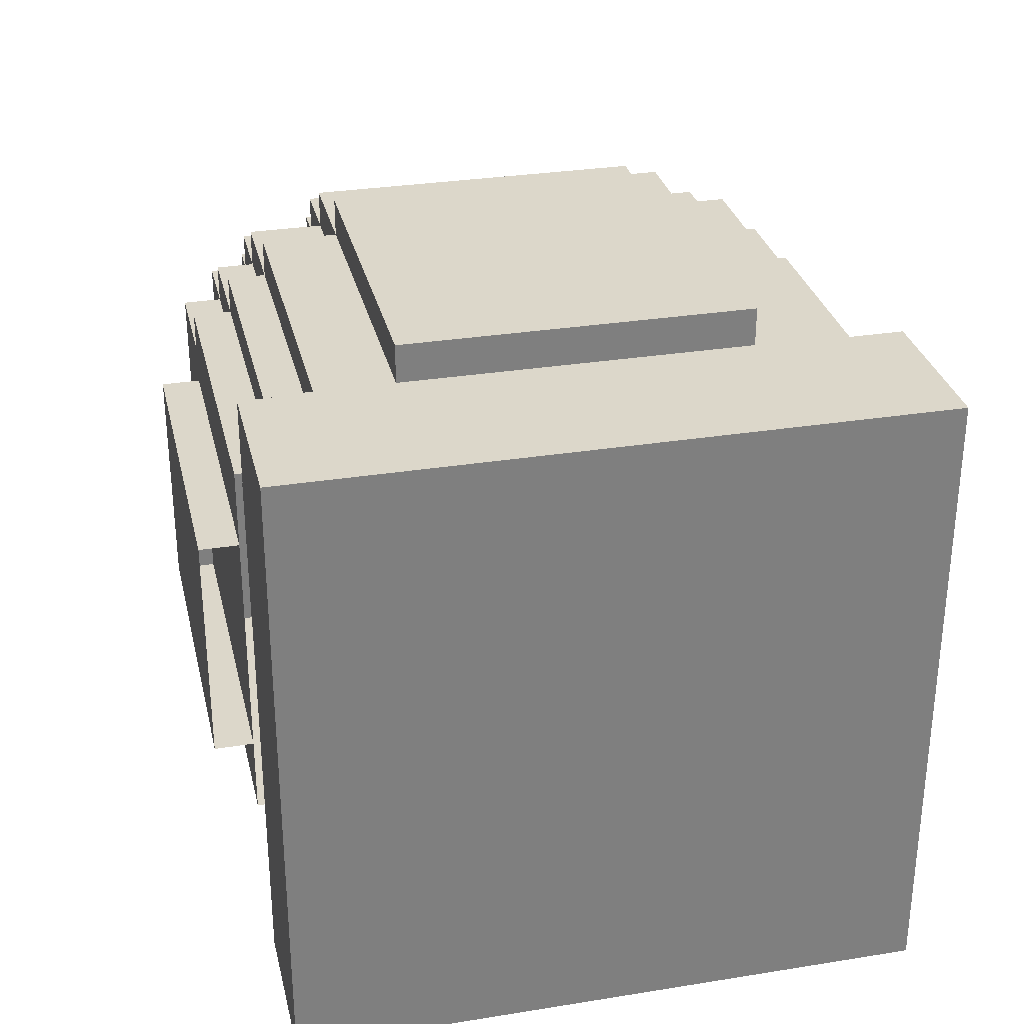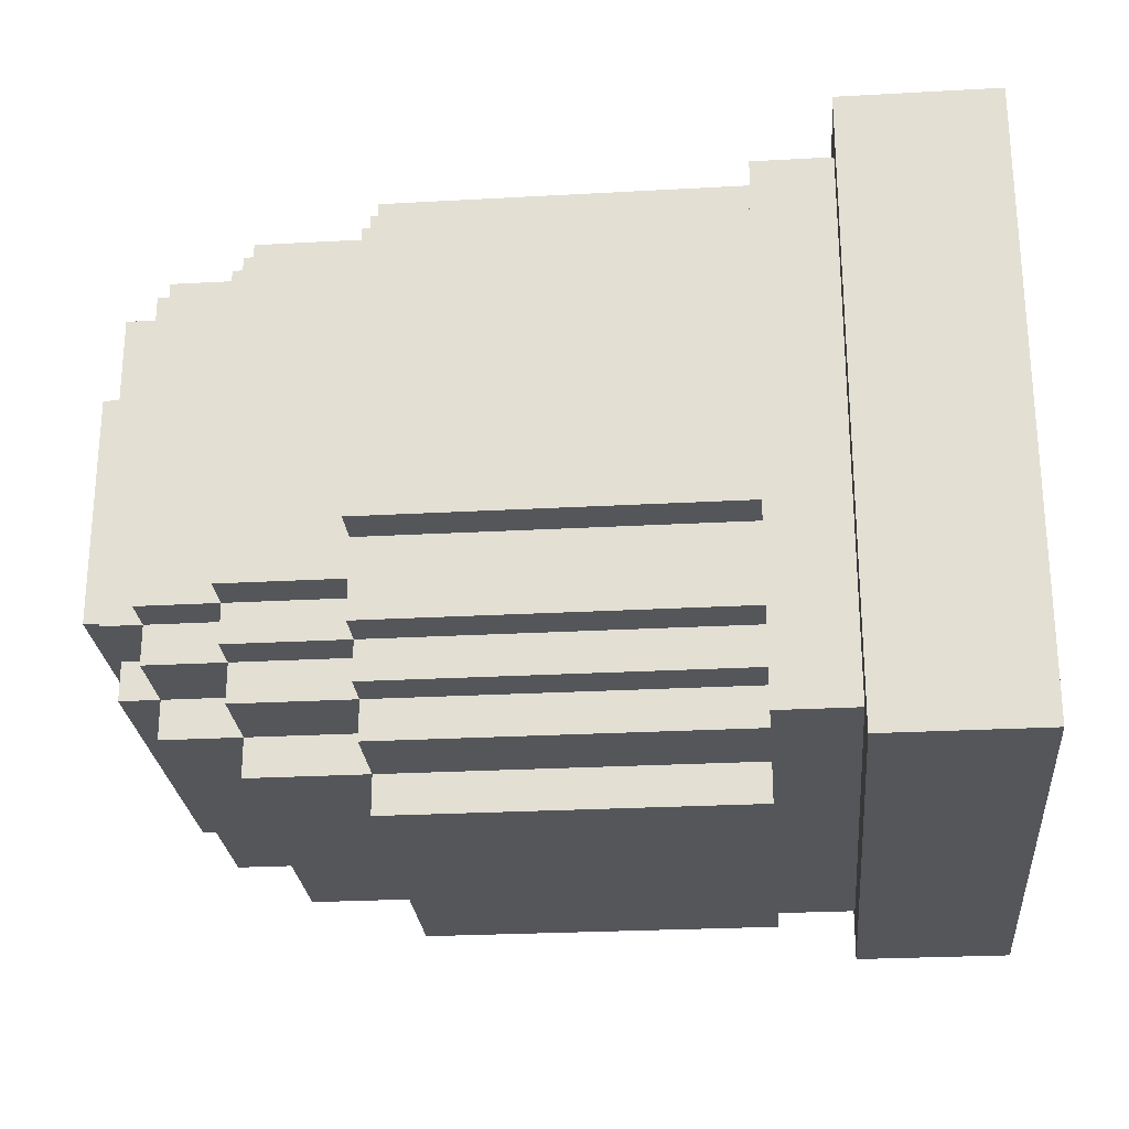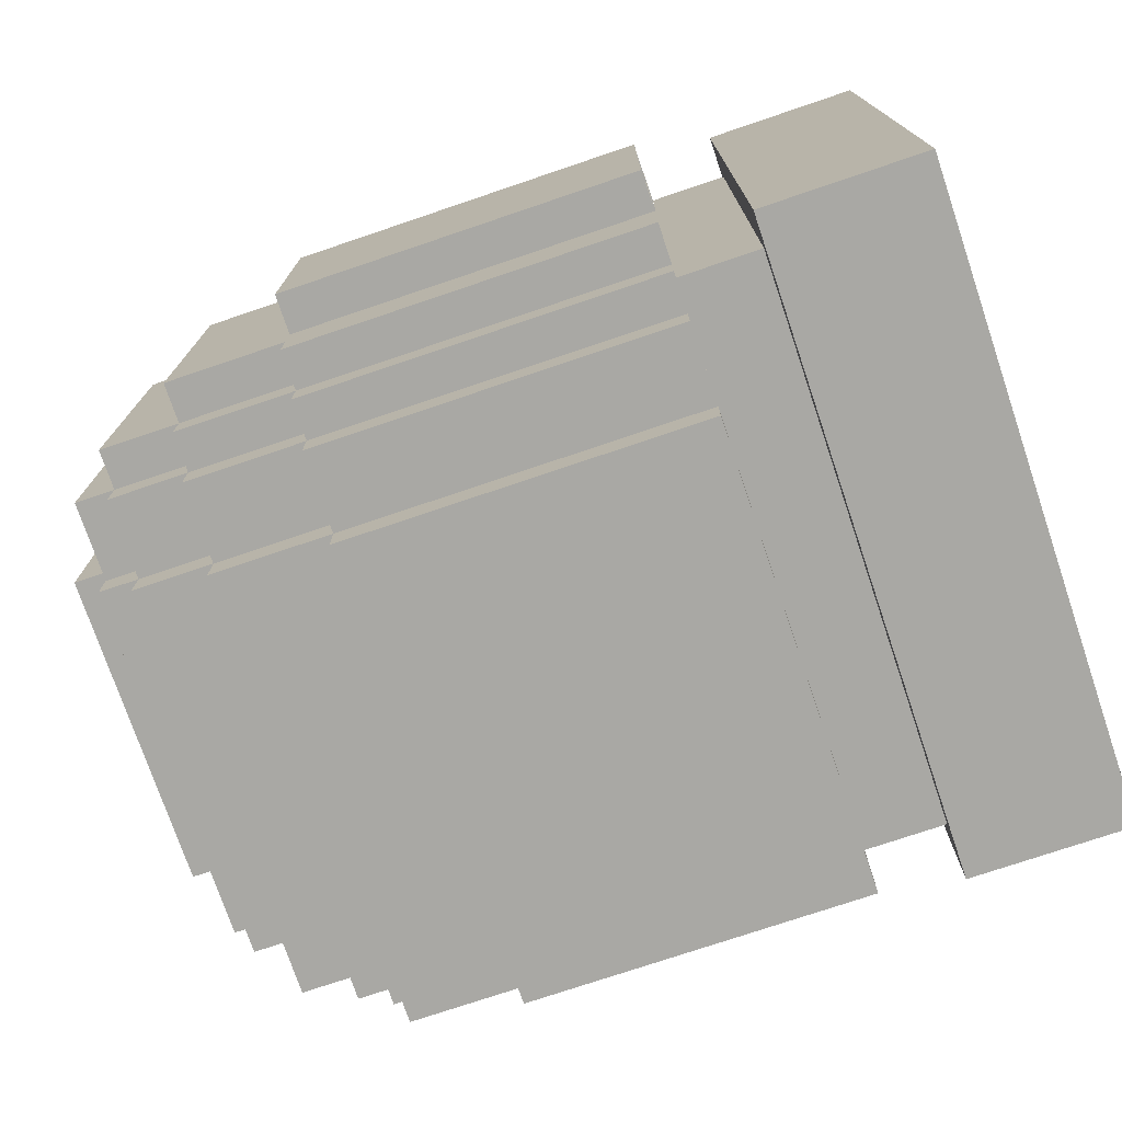
<metadata>
{"format":"obj","ext":"obj","renderer":"f3d","projection":"perspective","resolution":1024,"background":"white","views":[{"elev":30.6,"azim":-103.0,"up":"+Z"},{"elev":-25.7,"azim":-174.9,"up":"+Z"},{"elev":-75.0,"azim":-161.3,"up":"+Z"}]}
</metadata>
<code>
g Autoaim_Rocketlauncher_Rocket
v 0.05773 -0.1272 0.06893
v -0.06942 -0.113 0.06893
v 0.05773 -0.113 0.06893
v -0.06942 -0.1272 0.06893
v 0.1001 -0.0989 0.06893
v 0.05773 -0.0989 0.06893
v 0.1001 -0.113 0.06893
v 0.1284 -0.07064 0.06893
v 0.1001 -0.07064 0.06893
v 0.1284 -0.0989 0.06893
v 0.1425 0.05651 0.06893
v 0.1284 0.05651 0.06893
v 0.1425 -0.07064 0.06893
v 0.1001 0.08477 0.06893
v 0.1284 0.08477 0.06893
v 0.1001 0.05651 0.06893
v 0.05773 0.08477 0.06893
v 0.1001 0.0989 0.06893
v 0.05773 0.0989 0.06893
v -0.06942 0.0989 0.06893
v 0.05773 0.113 0.06893
v -0.06942 0.113 0.06893
v 0.1001 -0.113 0.05481
v 0.05773 -0.1272 0.05481
v 0.05773 -0.113 0.05481
v 0.1001 -0.1272 0.05481
v 0.1142 -0.0989 0.05481
v 0.1001 -0.0989 0.05481
v 0.1142 -0.113 0.05481
v 0.05773 -0.113 0.08306
v -0.06942 -0.0989 0.08306
v 0.05773 -0.0989 0.08306
v -0.06942 -0.113 0.08306
v 0.1001 -0.07064 0.08306
v 0.1001 -0.0989 0.08306
v 0.05773 -0.07064 0.08306
v 0.1001 0.05651 0.08306
v 0.1284 -0.07064 0.08306
v 0.1284 0.05651 0.08306
v 0.05773 0.05651 0.08306
v 0.1001 0.08477 0.08306
v 0.05773 0.08477 0.08306
v -0.06942 0.0989 0.08306
v 0.05773 0.0989 0.08306
v -0.06942 0.08477 0.08306
v 0.05773 -0.0989 0.09719
v -0.06942 -0.07064 0.09719
v 0.05773 -0.07064 0.09719
v -0.06942 -0.0989 0.09719
v 0.1001 0.05651 0.09719
v 0.05773 0.05651 0.09719
v 0.1001 -0.07064 0.09719
v -0.06942 0.05651 0.09719
v 0.05773 0.08477 0.09719
v -0.06942 0.08477 0.09719
v -0.09767 0.0989 0.09719
v -0.06942 0.0989 0.09719
v -0.09767 -0.0989 0.09719
v 0.1425 -0.07064 0.05481
v 0.1284 -0.08477 0.05481
v 0.1284 -0.07064 0.05481
v 0.1425 -0.08477 0.05481
v 0.05773 0.05651 0.1113
v -0.06942 -0.07064 0.1113
v -0.06942 0.05651 0.1113
v 0.05773 -0.07064 0.1113
v 0.1566 0.05651 0.04068
v 0.1425 -0.05651 0.04068
v 0.1425 0.05651 0.04068
v 0.1566 -0.05651 0.04068
v 0.1425 0.08477 0.05481
v 0.1284 0.05651 0.05481
v 0.1284 0.08477 0.05481
v 0.1425 0.05651 0.05481
v 0.1001 0.08477 0.05481
v 0.1284 0.0989 0.05481
v 0.1001 0.0989 0.05481
v 0.05773 0.0989 0.05481
v 0.1001 0.113 0.05481
v 0.05773 0.113 0.05481
v -0.06942 0.113 0.04068
v 0.05773 0.1272 0.04068
v 0.05773 0.113 0.04068
v -0.06942 0.1272 0.04068
v -0.1542 -0.113 0.1113
v -0.09767 -0.0989 0.1113
v -0.09767 -0.113 0.1113
v -0.09767 0.0989 0.1113
v -0.1542 0.113 0.1113
v -0.09767 0.113 0.1113
v -0.06942 -0.113 -0.07235
v 0.05773 -0.1272 -0.07235
v 0.05773 -0.113 -0.07235
v -0.06942 -0.1272 -0.07235
v 0.1001 -0.0989 -0.07235
v 0.1001 -0.113 -0.07235
v 0.05773 -0.0989 -0.07235
v 0.1284 -0.07064 -0.07235
v 0.1284 -0.0989 -0.07235
v 0.1001 -0.07064 -0.07235
v 0.1425 -0.07064 -0.07235
v 0.1284 0.05651 -0.07235
v 0.1425 0.05651 -0.07235
v 0.1284 0.08477 -0.07235
v 0.1001 0.05651 -0.07235
v 0.1001 0.08477 -0.07235
v 0.1001 0.0989 -0.07235
v 0.05773 0.08477 -0.07235
v 0.05773 0.0989 -0.07235
v -0.06942 0.113 -0.07235
v 0.05773 0.113 -0.07235
v -0.06942 0.09889 -0.07235
v 0.1001 -0.113 -0.05822
v 0.05773 -0.1272 -0.05822
v 0.1001 -0.1272 -0.05822
v 0.05773 -0.113 -0.05822
v 0.1142 -0.0989 -0.05822
v 0.1142 -0.113 -0.05822
v 0.1001 -0.0989 -0.05822
v -0.06942 -0.0989 -0.08647
v 0.05773 -0.113 -0.08647
v 0.05773 -0.0989 -0.08647
v -0.06942 -0.113 -0.08647
v 0.1001 -0.07064 -0.08647
v 0.1001 -0.0989 -0.08647
v 0.05773 -0.07064 -0.08647
v 0.1284 -0.07064 -0.08647
v 0.1001 0.05651 -0.08647
v 0.1284 0.05651 -0.08647
v 0.1001 0.08477 -0.08647
v 0.05773 0.05651 -0.08647
v 0.05773 0.08477 -0.08647
v -0.06942 0.0989 -0.08647
v 0.05773 0.0989 -0.08647
v -0.06942 0.08477 -0.08647
v -0.06942 -0.07064 -0.1006
v 0.05773 -0.0989 -0.1006
v 0.05773 -0.07064 -0.1006
v -0.06942 -0.0989 -0.1006
v 0.1001 -0.07064 -0.1006
v 0.05773 0.05651 -0.1006
v 0.1001 0.05651 -0.1006
v -0.06942 0.08477 -0.1006
v 0.05773 0.08477 -0.1006
v -0.06942 0.05651 -0.1006
v -0.06942 0.0989 -0.1006
v -0.09767 -0.0989 -0.1006
v -0.09767 0.0989 -0.1006
v 0.1425 -0.07064 -0.05822
v 0.1284 -0.08477 -0.05822
v 0.1425 -0.08477 -0.05822
v 0.1284 -0.07064 -0.05822
v 0.1425 0.05651 -0.04409
v 0.1566 -0.05651 -0.04409
v 0.1566 0.05651 -0.04409
v 0.1425 -0.05651 -0.04409
v 0.05773 0.05651 -0.1147
v -0.06942 -0.07064 -0.1147
v 0.05773 -0.07064 -0.1147
v -0.06942 0.05651 -0.1147
v 0.1425 0.08477 -0.05822
v 0.1284 0.05651 -0.05822
v 0.1425 0.05651 -0.05822
v 0.1284 0.08477 -0.05822
v 0.1284 0.0989 -0.05822
v 0.1001 0.08477 -0.05822
v 0.1001 0.0989 -0.05822
v 0.1001 0.113 -0.05822
v 0.05773 0.0989 -0.05822
v 0.05773 0.113 -0.05822
v -0.06942 0.1272 -0.04409
v 0.05773 0.113 -0.04409
v 0.05773 0.1272 -0.04409
v -0.06942 0.113 -0.04409
v -0.1542 0.113 -0.1147
v -0.09767 0.0989 -0.1147
v -0.09767 0.113 -0.1147
v -0.09767 -0.0989 -0.1147
v -0.09767 -0.113 -0.1147
v -0.1542 -0.113 -0.1147
v -0.1542 0.113 0.1113
v -0.09767 0.113 0.09719
v -0.09767 0.113 0.1113
v -0.09767 0.113 -0.1006
v -0.09767 0.113 -0.1147
v -0.1542 0.113 -0.1147
v -0.06942 0.0989 0.09719
v -0.09767 0.0989 -0.1006
v -0.06942 0.0989 -0.1006
v -0.09767 0.0989 0.09719
v -0.06942 -0.0989 0.09719
v -0.09767 -0.0989 -0.1006
v -0.09767 -0.0989 0.09719
v -0.06942 -0.0989 -0.1006
v -0.1542 -0.113 0.1113
v -0.09767 -0.113 -0.1147
v -0.1542 -0.113 -0.1147
v -0.09767 -0.113 -0.1006
v -0.09767 -0.113 0.09719
v -0.09767 -0.113 0.1113
v 0.05773 0.05651 -0.1147
v 0.05773 -0.07064 0.1113
v 0.05773 0.05651 0.1113
v 0.05773 -0.07064 -0.1147
v 0.05773 0.08477 -0.1006
v 0.05773 0.05651 0.09719
v 0.05773 0.08477 0.09719
v 0.05773 0.05651 -0.1006
v 0.05773 -0.07064 -0.1006
v 0.05773 -0.0989 0.09719
v 0.05773 -0.07064 0.09719
v 0.05773 -0.0989 -0.1006
v 0.05773 0.0989 -0.08647
v 0.05773 0.08477 0.08306
v 0.05773 0.0989 0.08306
v 0.05773 0.08477 -0.08647
v 0.05773 0.113 -0.07235
v 0.05773 0.0989 0.06893
v 0.05773 0.113 0.06893
v 0.05773 0.0989 -0.07235
v 0.05773 0.1272 -0.04409
v 0.05773 0.113 0.04068
v 0.05773 0.1272 0.04068
v 0.05773 0.113 -0.04409
v 0.05773 -0.113 -0.07235
v 0.05773 -0.1272 0.06893
v 0.05773 -0.113 0.06893
v 0.05773 -0.1272 -0.07235
v 0.05773 -0.0989 -0.08647
v 0.05773 -0.113 0.08306
v 0.05773 -0.0989 0.08306
v 0.05773 -0.113 -0.08647
v 0.1001 0.113 -0.05822
v 0.1001 0.0989 0.05481
v 0.1001 0.113 0.05481
v 0.1001 0.0989 -0.05822
v 0.1001 0.0989 -0.07235
v 0.1001 0.08477 0.06893
v 0.1001 0.0989 0.06893
v 0.1001 0.08477 -0.07235
v 0.1001 0.08477 -0.08647
v 0.1001 0.05651 0.08306
v 0.1001 0.08477 0.08306
v 0.1001 0.05651 -0.08647
v 0.1001 0.05651 -0.1006
v 0.1001 -0.07064 0.09719
v 0.1001 0.05651 0.09719
v 0.1001 -0.07064 -0.1006
v 0.1284 0.0989 -0.05822
v 0.1284 0.08477 0.05481
v 0.1284 0.0989 0.05481
v 0.1284 0.08477 -0.05822
v 0.1284 0.08477 -0.07235
v 0.1284 0.05651 0.06893
v 0.1284 0.08477 0.06893
v 0.1284 0.05651 -0.07235
v 0.1425 0.08477 -0.05822
v 0.1425 0.05651 0.05481
v 0.1425 0.08477 0.05481
v 0.1425 0.05651 -0.05822
v 0.1284 0.05651 -0.08647
v 0.1284 -0.07064 0.08306
v 0.1284 0.05651 0.08306
v 0.1284 -0.07064 -0.08647
v 0.1425 0.05651 -0.07235
v 0.1425 -0.07064 0.06893
v 0.1425 0.05651 0.06893
v 0.1425 -0.07064 -0.07235
v 0.1566 0.05651 -0.04409
v 0.1566 -0.05651 0.04068
v 0.1566 0.05651 0.04068
v 0.1566 -0.05651 -0.04409
v 0.1001 -0.07064 -0.08647
v 0.1001 -0.0989 0.08306
v 0.1001 -0.07064 0.08306
v 0.1001 -0.0989 -0.08647
v 0.1284 -0.07064 -0.07235
v 0.1284 -0.0989 0.06893
v 0.1284 -0.07064 0.06893
v 0.1284 -0.0989 -0.07235
v 0.1425 -0.07064 -0.05822
v 0.1425 -0.08477 0.05481
v 0.1425 -0.07064 0.05481
v 0.1425 -0.08477 -0.05822
v 0.1001 -0.0989 -0.07235
v 0.1001 -0.113 0.06893
v 0.1001 -0.0989 0.06893
v 0.1001 -0.113 -0.07235
v 0.1142 -0.0989 -0.05822
v 0.1142 -0.113 0.05481
v 0.1142 -0.0989 0.05481
v 0.1142 -0.113 -0.05822
v 0.1001 -0.113 -0.05822
v 0.1001 -0.1272 0.05481
v 0.1001 -0.113 0.05481
v 0.1001 -0.1272 -0.05822
v 0.05773 0.05651 -0.1147
v -0.06942 0.05651 0.1113
v -0.06942 0.05651 -0.1147
v 0.05773 0.05651 0.1113
v 0.1001 0.05651 -0.1006
v 0.05773 0.05651 0.09719
v 0.05773 0.05651 -0.1006
v 0.1001 0.05651 0.09719
v 0.1284 0.05651 -0.08647
v 0.1001 0.05651 0.08306
v 0.1001 0.05651 -0.08647
v 0.1284 0.05651 0.08306
v 0.1425 0.05651 -0.07235
v 0.1284 0.05651 0.06893
v 0.1284 0.05651 -0.07235
v 0.1425 0.05651 0.06893
v 0.1566 0.05651 -0.04409
v 0.1425 0.05651 0.04068
v 0.1425 0.05651 -0.04409
v 0.1566 0.05651 0.04068
v 0.05773 0.08477 -0.1006
v -0.06942 0.08477 0.09719
v -0.06942 0.08477 -0.1006
v 0.05773 0.08477 0.09719
v 0.05773 0.0989 -0.08647
v -0.06942 0.0989 0.08306
v -0.06942 0.0989 -0.08647
v 0.05773 0.0989 0.08306
v 0.05773 0.113 -0.07235
v -0.06942 0.113 0.06893
v -0.06942 0.113 -0.07235
v 0.05773 0.113 0.06893
v 0.05773 0.1272 -0.04409
v -0.06942 0.1272 0.04068
v -0.06942 0.1272 -0.04409
v 0.05773 0.1272 0.04068
v 0.1001 0.08477 -0.08647
v 0.05773 0.08477 0.08306
v 0.05773 0.08477 -0.08647
v 0.1001 0.08477 0.08306
v 0.1284 0.08477 -0.07235
v 0.1001 0.08477 0.06893
v 0.1001 0.08477 -0.07235
v 0.1284 0.08477 0.06893
v 0.1425 0.08477 -0.05822
v 0.1284 0.08477 0.05481
v 0.1284 0.08477 -0.05822
v 0.1425 0.08477 0.05481
v 0.1001 0.0989 -0.07235
v 0.05773 0.0989 0.06893
v 0.05773 0.0989 -0.07235
v 0.1001 0.0989 0.06893
v 0.1284 0.0989 -0.05822
v 0.1001 0.0989 0.05481
v 0.1001 0.0989 -0.05822
v 0.1284 0.0989 0.05481
v 0.1001 0.113 -0.05822
v 0.05773 0.113 0.05481
v 0.05773 0.113 -0.05822
v 0.1001 0.113 0.05481
v 0.05773 -0.07064 -0.1147
v -0.06942 -0.07064 0.1113
v 0.05773 -0.07064 0.1113
v -0.06942 -0.07064 -0.1147
v 0.1001 -0.07064 -0.1006
v 0.05773 -0.07064 0.09719
v 0.1001 -0.07064 0.09719
v 0.05773 -0.07064 -0.1006
v 0.1284 -0.07064 -0.08647
v 0.1001 -0.07064 0.08306
v 0.1284 -0.07064 0.08306
v 0.1001 -0.07064 -0.08647
v 0.1425 -0.07064 -0.07235
v 0.1284 -0.07064 0.06893
v 0.1425 -0.07064 0.06893
v 0.1284 -0.07064 -0.07235
v 0.1566 -0.05651 -0.04409
v 0.1425 -0.05651 0.04068
v 0.1566 -0.05651 0.04068
v 0.1425 -0.05651 -0.04409
v 0.05773 -0.0989 -0.1006
v -0.06942 -0.0989 0.09719
v 0.05773 -0.0989 0.09719
v -0.06942 -0.0989 -0.1006
v 0.1001 -0.0989 -0.08647
v 0.05773 -0.0989 0.08306
v 0.1001 -0.0989 0.08306
v 0.05773 -0.0989 -0.08647
v 0.1284 -0.0989 -0.07235
v 0.1001 -0.0989 0.06893
v 0.1284 -0.0989 0.06893
v 0.1001 -0.0989 -0.07235
v 0.1425 -0.08477 -0.05822
v 0.1284 -0.08477 0.05481
v 0.1425 -0.08477 0.05481
v 0.1284 -0.08477 -0.05822
v 0.05773 -0.113 -0.08647
v -0.06942 -0.113 0.08306
v 0.05773 -0.113 0.08306
v -0.06942 -0.113 -0.08647
v 0.1001 -0.113 -0.07235
v 0.05773 -0.113 0.06893
v 0.1001 -0.113 0.06893
v 0.05773 -0.113 -0.07235
v 0.1142 -0.113 -0.05822
v 0.1001 -0.113 0.05481
v 0.1142 -0.113 0.05481
v 0.1001 -0.113 -0.05822
v 0.05773 -0.1272 -0.07235
v -0.06942 -0.1272 0.06893
v 0.05773 -0.1272 0.06893
v -0.06942 -0.1272 -0.07235
v 0.1001 -0.1272 -0.05822
v 0.05773 -0.1272 0.05481
v 0.1001 -0.1272 0.05481
v 0.05773 -0.1272 -0.05822
v -0.09767 0.113 -0.1147
v -0.09767 -0.113 0.1113
v -0.09767 0.113 0.1113
v -0.09767 -0.113 -0.1147
v -0.1542 0.113 -0.1147
v -0.1542 -0.113 0.1113
v -0.1542 -0.113 -0.1147
v -0.1542 0.113 0.1113
v -0.06942 0.0989 -0.1006
v -0.06942 -0.0989 0.09719
v -0.06942 0.0989 0.09719
v -0.06942 -0.0989 -0.1006
v -0.06942 -0.113 -0.07235
v -0.06942 -0.1272 0.06893
v -0.06942 -0.1272 -0.07235
v -0.06942 -0.113 0.06893
v -0.06942 -0.0989 -0.08647
v -0.06942 -0.113 0.08306
v -0.06942 -0.113 -0.08647
v -0.06942 -0.0989 0.08306
v -0.06942 0.05651 -0.1147
v -0.06942 -0.07064 0.1113
v -0.06942 -0.07064 -0.1147
v -0.06942 0.05651 0.1113
f -434 -435 -436
f -433 -436 -435
f -431 -434 -432
f -430 -432 -434
f -428 -432 -429
f -427 -429 -432
f -425 -429 -426
f -424 -426 -429
f -422 -423 -425
f -421 -425 -423
f -423 -419 -420
f -418 -420 -419
f -418 -416 -417
f -415 -417 -416
f -412 -413 -414
f -411 -414 -413
f -409 -414 -410
f -408 -410 -414
f -405 -406 -407
f -404 -407 -406
f -402 -403 -405
f -401 -405 -403
f -403 -399 -400
f -398 -400 -399
f -400 -396 -397
f -395 -397 -396
f -393 -394 -395
f -392 -395 -394
f -389 -390 -391
f -388 -391 -390
f -386 -389 -387
f -385 -387 -389
f -386 -383 -384
f -382 -384 -383
f -380 -381 -388
f -379 -388 -381
f -376 -377 -378
f -375 -378 -377
f -372 -373 -374
f -371 -374 -373
f -368 -369 -370
f -367 -370 -369
f -364 -365 -366
f -363 -366 -365
f -364 -361 -362
f -360 -362 -361
f -360 -358 -359
f -357 -359 -358
f -354 -355 -356
f -353 -356 -355
f -350 -351 -352
f -351 -349 -352
f -349 -348 -352
f -347 -348 -349
f -344 -345 -346
f -343 -346 -345
f -341 -344 -342
f -340 -342 -344
f -338 -342 -339
f -337 -339 -342
f -339 -335 -336
f -334 -336 -335
f -335 -332 -333
f -331 -333 -332
f -331 -329 -330
f -328 -330 -329
f -326 -328 -327
f -325 -327 -328
f -322 -323 -324
f -321 -324 -323
f -319 -324 -320
f -318 -320 -324
f -315 -316 -317
f -314 -317 -316
f -312 -315 -313
f -311 -313 -315
f -313 -309 -310
f -308 -310 -309
f -309 -306 -307
f -305 -307 -306
f -303 -305 -304
f -302 -304 -305
f -299 -300 -301
f -298 -301 -300
f -299 -296 -297
f -295 -297 -296
f -293 -296 -294
f -292 -294 -296
f -298 -290 -291
f -289 -291 -290
f -286 -287 -288
f -285 -288 -287
f -282 -283 -284
f -281 -284 -283
f -278 -279 -280
f -277 -280 -279
f -274 -275 -276
f -273 -276 -275
f -273 -271 -272
f -270 -272 -271
f -270 -268 -269
f -267 -269 -268
f -264 -265 -266
f -263 -266 -265
f -260 -261 -262
f -261 -259 -262
f -259 -258 -262
f -258 -257 -262
f -254 -255 -256
f -255 -253 -256
f -253 -252 -256
f -252 -251 -256
f -248 -249 -250
f -247 -250 -249
f -244 -245 -246
f -243 -246 -245
f -240 -241 -242
f -241 -239 -242
f -239 -238 -242
f -238 -237 -242
f -234 -235 -236
f -233 -236 -235
f -230 -231 -232
f -229 -232 -231
f -226 -227 -228
f -225 -228 -227
f -222 -223 -224
f -221 -224 -223
f -218 -219 -220
f -217 -220 -219
f -214 -215 -216
f -213 -216 -215
f -210 -211 -212
f -209 -212 -211
f -206 -207 -208
f -205 -208 -207
f -202 -203 -204
f -201 -204 -203
f -198 -199 -200
f -197 -200 -199
f -194 -195 -196
f -193 -196 -195
f -190 -191 -192
f -189 -192 -191
f -186 -187 -188
f -185 -188 -187
f -182 -183 -184
f -181 -184 -183
f -178 -179 -180
f -177 -180 -179
f -174 -175 -176
f -173 -176 -175
f -170 -171 -172
f -169 -172 -171
f -166 -167 -168
f -165 -168 -167
f -162 -163 -164
f -161 -164 -163
f -158 -159 -160
f -157 -160 -159
f -154 -155 -156
f -153 -156 -155
f -150 -151 -152
f -149 -152 -151
f -146 -147 -148
f -145 -148 -147
f -142 -143 -144
f -141 -144 -143
f -138 -139 -140
f -137 -140 -139
f -134 -135 -136
f -133 -136 -135
f -130 -131 -132
f -129 -132 -131
f -126 -127 -128
f -125 -128 -127
f -122 -123 -124
f -121 -124 -123
f -118 -119 -120
f -117 -120 -119
f -114 -115 -116
f -113 -116 -115
f -110 -111 -112
f -109 -112 -111
f -106 -107 -108
f -105 -108 -107
f -102 -103 -104
f -101 -104 -103
f -98 -99 -100
f -97 -100 -99
f -94 -95 -96
f -93 -96 -95
f -90 -91 -92
f -89 -92 -91
f -86 -87 -88
f -85 -88 -87
f -82 -83 -84
f -81 -84 -83
f -78 -79 -80
f -77 -80 -79
f -74 -75 -76
f -73 -76 -75
f -70 -71 -72
f -69 -72 -71
f -66 -67 -68
f -65 -68 -67
f -62 -63 -64
f -61 -64 -63
f -58 -59 -60
f -57 -60 -59
f -54 -55 -56
f -53 -56 -55
f -50 -51 -52
f -49 -52 -51
f -46 -47 -48
f -45 -48 -47
f -42 -43 -44
f -41 -44 -43
f -38 -39 -40
f -37 -40 -39
f -34 -35 -36
f -33 -36 -35
f -30 -31 -32
f -29 -32 -31
f -26 -27 -28
f -25 -28 -27
f -22 -23 -24
f -21 -24 -23
f -18 -19 -20
f -17 -20 -19
f -14 -15 -16
f -13 -16 -15
f -10 -11 -12
f -9 -12 -11
f -6 -7 -8
f -5 -8 -7
f -2 -3 -4
f -1 -4 -3

</code>
